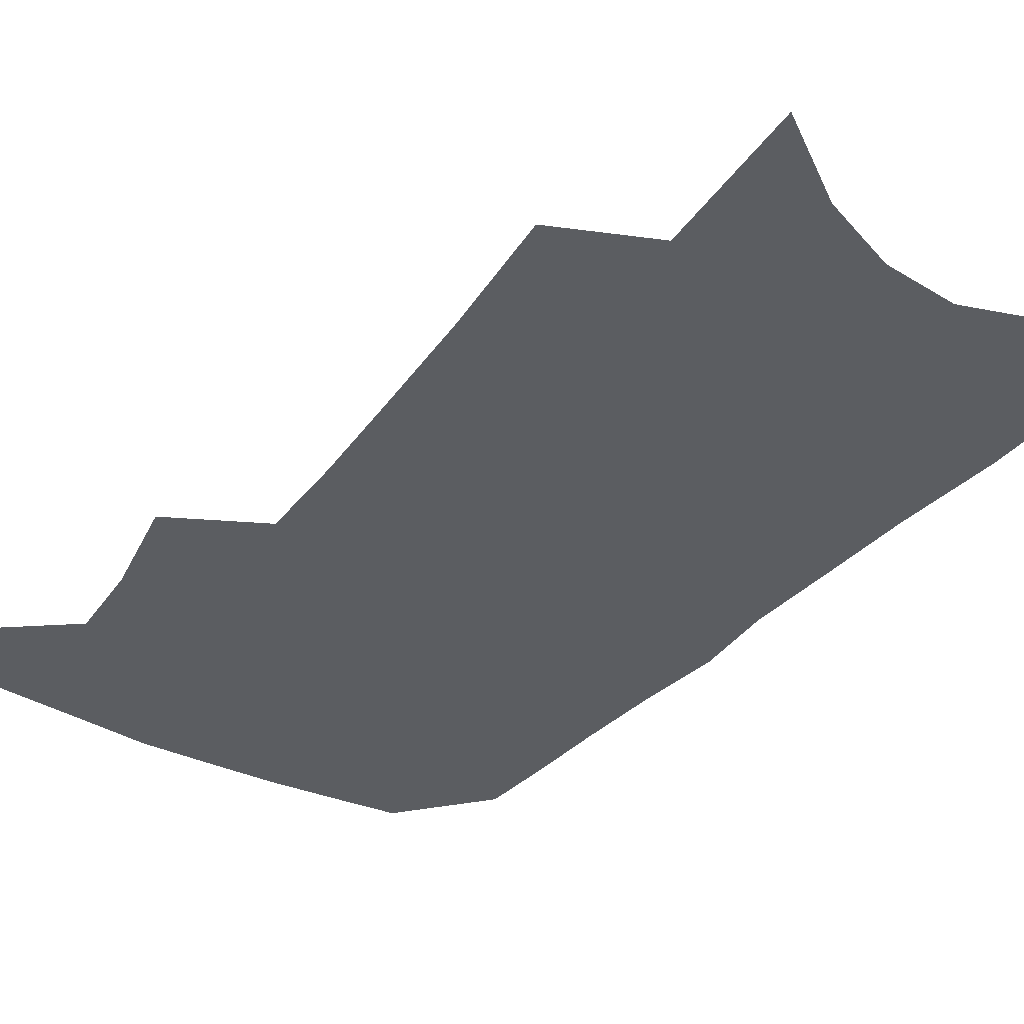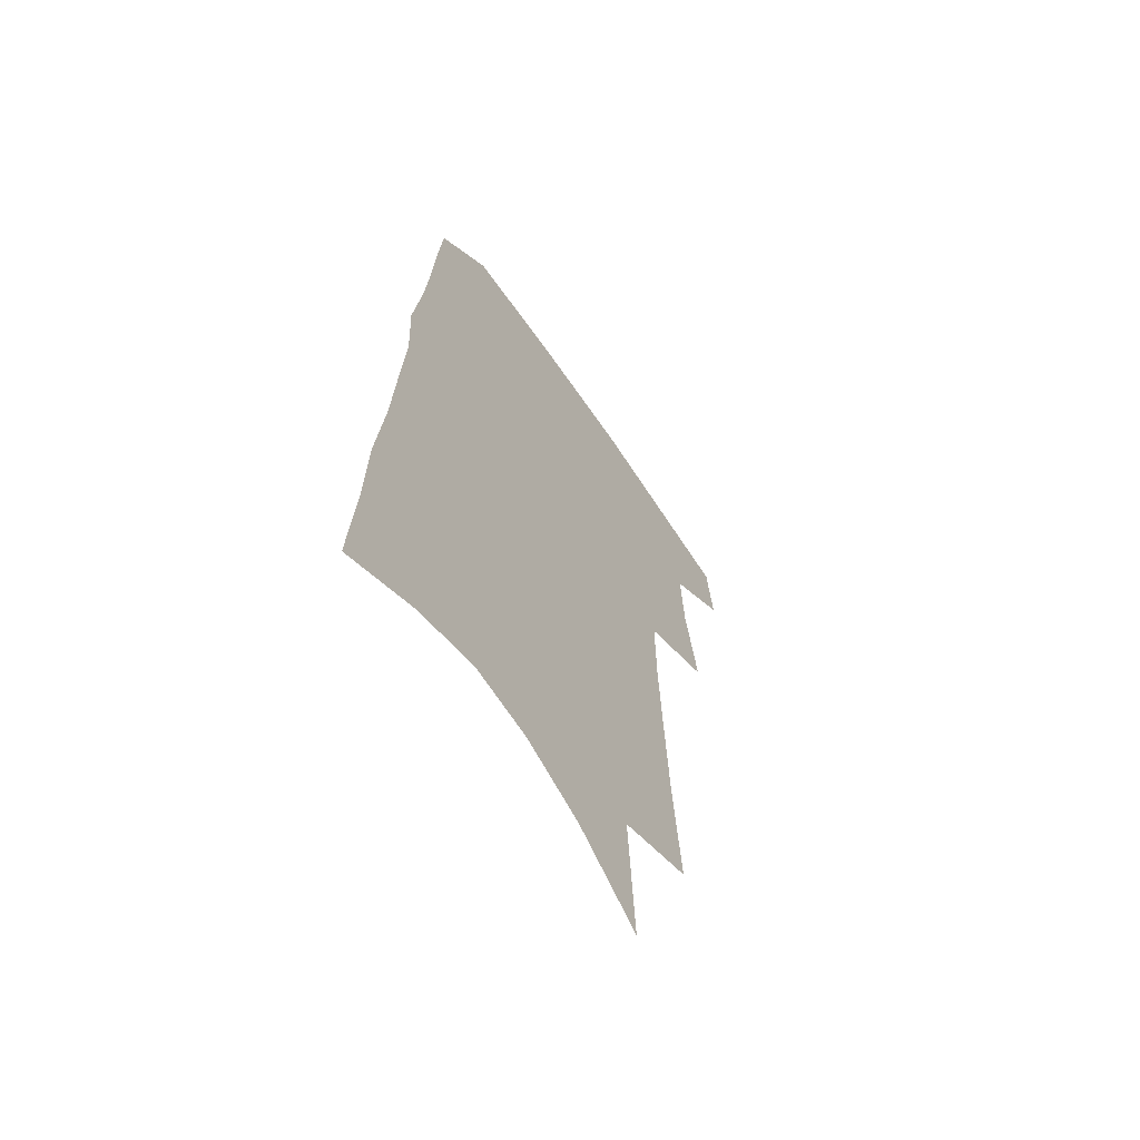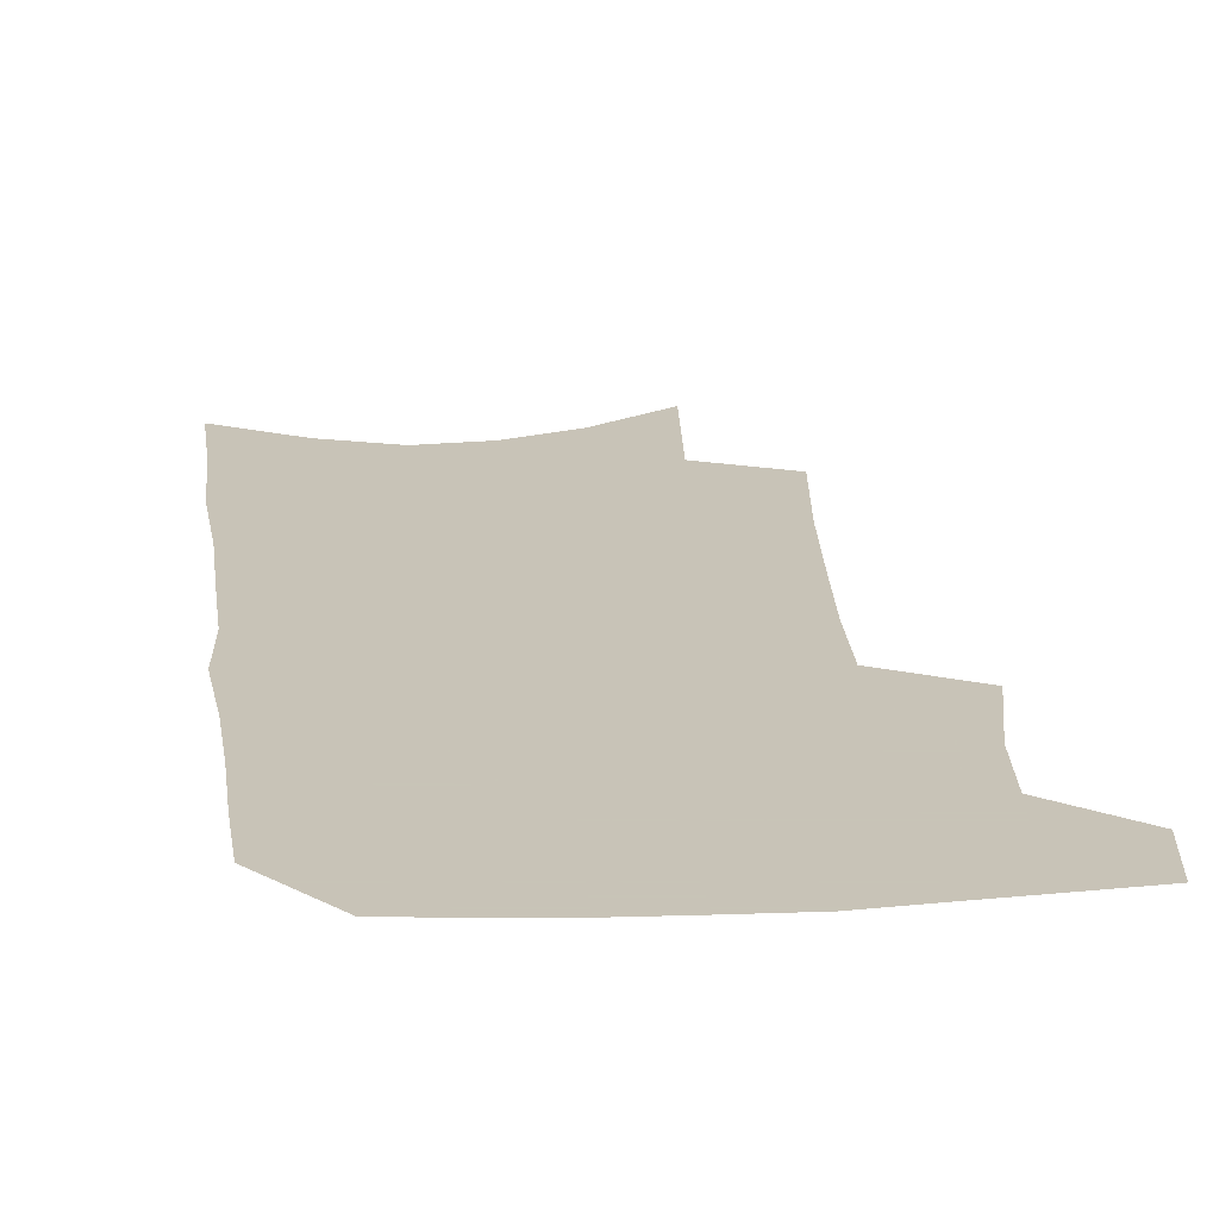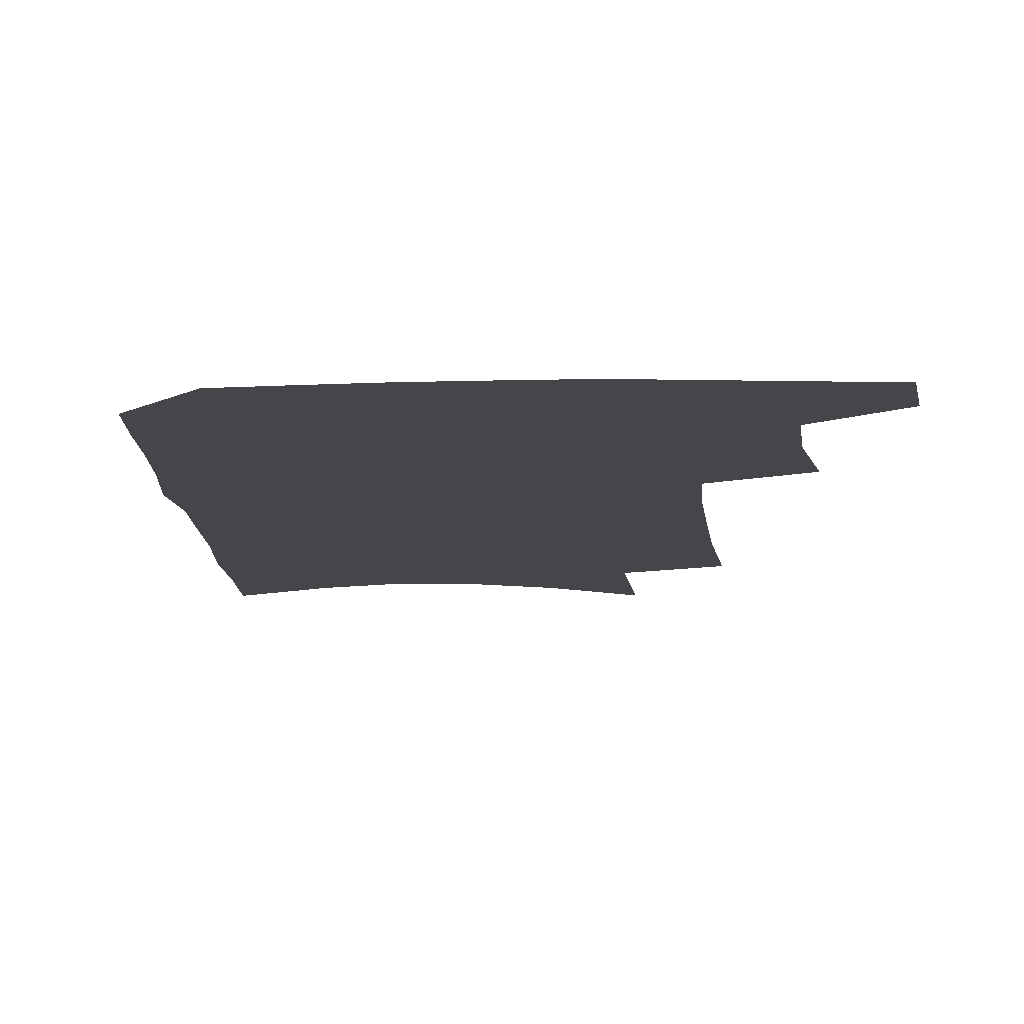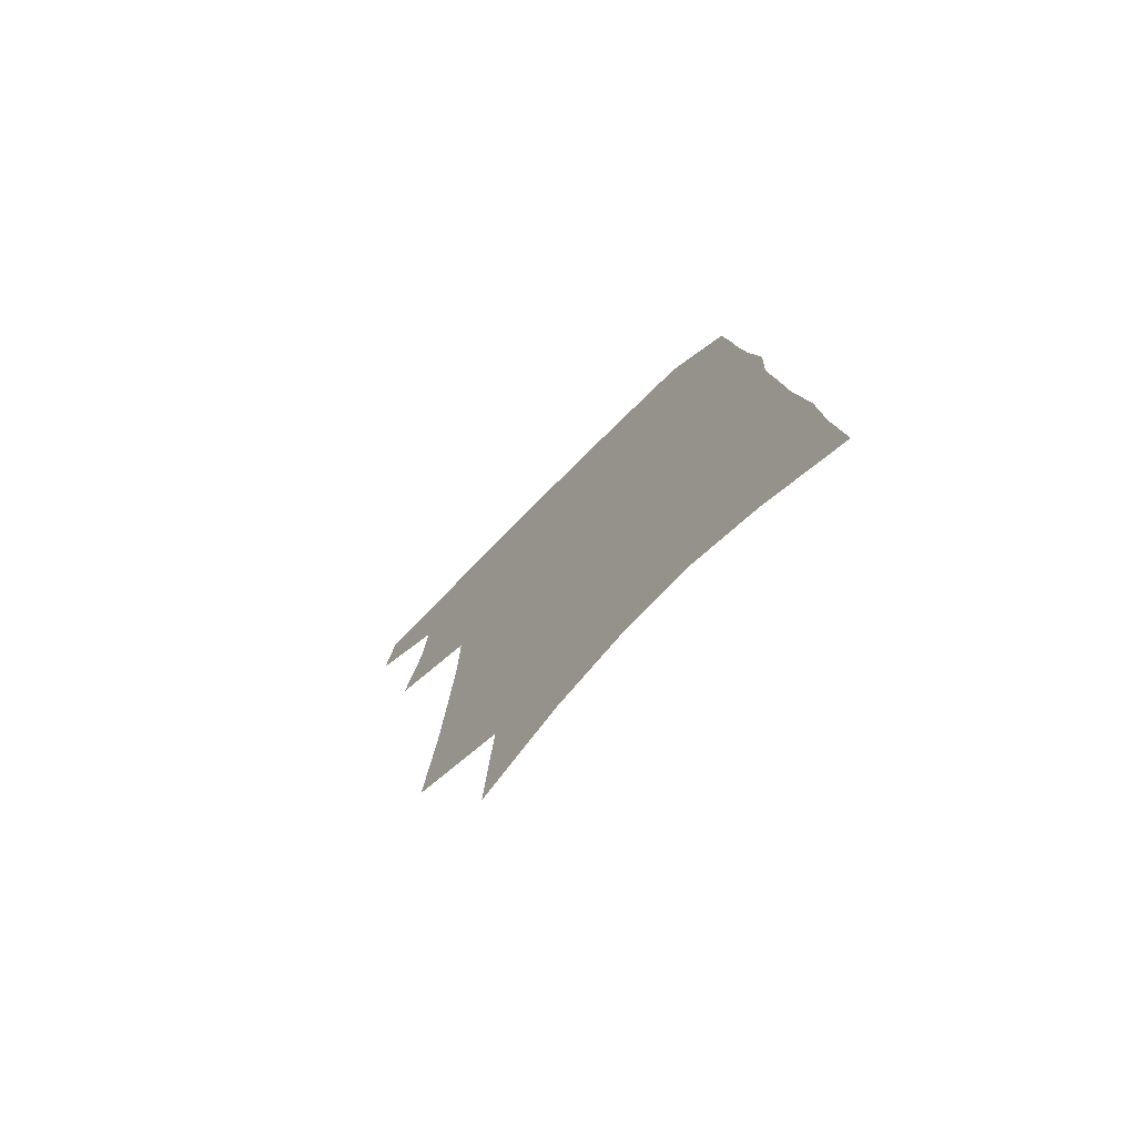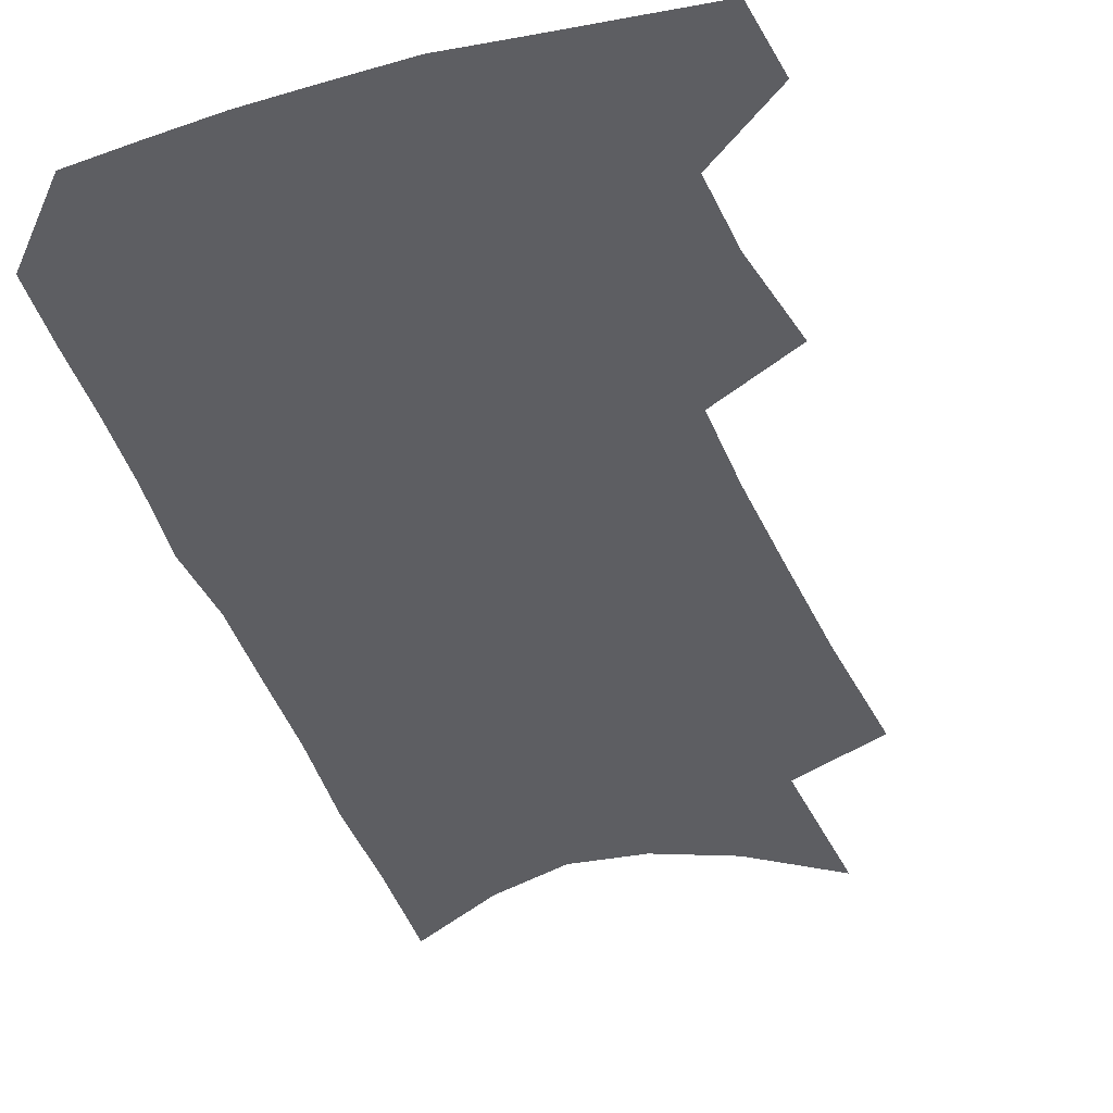
<metadata>
{"format":"obj","ext":"obj","renderer":"f3d","projection":"perspective","resolution":1024,"background":"white","views":[{"elev":-35.7,"azim":-32.8,"up":"+Z"},{"elev":-64.0,"azim":124.1,"up":"+Y"},{"elev":19.8,"azim":175.8,"up":"+Z"},{"elev":-9.8,"azim":-176.5,"up":"+Z"},{"elev":-76.8,"azim":45.0,"up":"+Y"},{"elev":-39.2,"azim":-160.4,"up":"+Z"}]}
</metadata>
<code>
v 499.3 468.3 0
v 502.5 495.6 0
v 519.8 380.5 0
v 526.3 417.3 0
v 527.9 446.2 0
v 530.5 474.1 0
v 528 498.5 0
v 544.6 205.2 0
v 548.6 252.3 0
v 550.7 293.2 0
v 552.4 331 0
v 552.6 363.9 0
v 553.8 395.8 0
v 555.2 425.2 0
v 556.3 452 0
v 555.8 476.5 0
v 552.8 501.3 0
v 575.6 134.2 0
v 578.7 191 0
v 580.7 237.9 0
v 580 274.3 0
v 581.1 312.8 0
v 581 345.4 0
v 579.6 373 0
v 580.8 403.6 0
v 581.5 430.8 0
v 581.7 455.3 0
v 580.5 478.3 0
v 577.4 504.2 0
v 605.8 155.8 0
v 607.7 212 0
v 606.6 248.6 0
v 605.6 283.6 0
v 605.3 318.6 0
v 604.8 350.4 0
v 604.2 378.6 0
v 604.1 405.5 0
v 604.5 432.3 0
v 604.6 456.4 0
v 604.2 479.4 0
v 603 504 0
v 633.4 167.1 0
v 632.5 214.7 0
v 631.1 253.5 0
v 629.6 288.3 0
v 628.8 318.9 0
v 627.8 350 0
v 627.3 380.7 0
v 627.1 407.6 0
v 627.1 433.5 0
v 627.3 457 0
v 627.8 479.4 0
v 627.5 503.5 0
v 660 170 0
v 657.4 214.2 0
v 656.6 248.3 0
v 654.4 283.9 0
v 652 321.1 0
v 650.5 351.7 0
v 650.7 378 0
v 650.1 405.5 0
v 649.1 432.7 0
v 649.4 456.3 0
v 650.5 478.8 0
v 652 501.7 0
v 688.5 160.8 0
v 685.1 204 0
v 683.3 241 0
v 679.3 279.9 0
v 678.8 311.3 0
v 676.5 343.7 0
v 675 373.2 0
v 674.8 400.3 0
v 675 426.3 0
v 674 452.3 0
v 672.8 477.5 0
v 675.2 499.7 0
v 691 541 0
v 721.6 142.3 0
v 719 183.6 0
v 718 220.1 0
v 714.2 259.1 0
v 712.2 293.5 0
v 710.1 326.6 0
v 711.5 355.1 0
v 707.5 387 0
v 705 416.4 0
v 703.3 443.9 0
v 701 471 0
f 5 6 1
f 1 6 2
f 6 7 2
f 12 13 3
f 3 13 4
f 13 14 4
f 4 14 5
f 14 15 5
f 5 15 6
f 15 16 6
f 6 16 7
f 16 17 7
f 19 20 8
f 8 20 9
f 20 21 9
f 9 21 10
f 21 22 10
f 10 22 11
f 22 23 11
f 11 23 12
f 23 24 12
f 12 24 13
f 24 25 13
f 13 25 14
f 25 26 14
f 14 26 15
f 26 27 15
f 15 27 16
f 27 28 16
f 16 28 17
f 28 29 17
f 18 30 19
f 30 31 19
f 19 31 20
f 31 32 20
f 20 32 21
f 32 33 21
f 21 33 22
f 33 34 22
f 22 34 23
f 34 35 23
f 23 35 24
f 35 36 24
f 24 36 25
f 36 37 25
f 25 37 26
f 37 38 26
f 26 38 27
f 38 39 27
f 27 39 28
f 39 40 28
f 28 40 29
f 40 41 29
f 30 42 31
f 42 43 31
f 31 43 32
f 43 44 32
f 32 44 33
f 44 45 33
f 33 45 34
f 45 46 34
f 34 46 35
f 46 47 35
f 35 47 36
f 47 48 36
f 36 48 37
f 48 49 37
f 37 49 38
f 49 50 38
f 38 50 39
f 50 51 39
f 39 51 40
f 51 52 40
f 40 52 41
f 52 53 41
f 42 54 43
f 54 55 43
f 43 55 44
f 55 56 44
f 44 56 45
f 56 57 45
f 45 57 46
f 57 58 46
f 46 58 47
f 58 59 47
f 47 59 48
f 59 60 48
f 48 60 49
f 60 61 49
f 49 61 50
f 61 62 50
f 50 62 51
f 62 63 51
f 51 63 52
f 63 64 52
f 52 64 53
f 64 65 53
f 54 66 55
f 66 67 55
f 55 67 56
f 67 68 56
f 56 68 57
f 68 69 57
f 57 69 58
f 69 70 58
f 58 70 59
f 70 71 59
f 59 71 60
f 71 72 60
f 60 72 61
f 72 73 61
f 61 73 62
f 73 74 62
f 62 74 63
f 74 75 63
f 63 75 64
f 75 76 64
f 64 76 65
f 76 77 65
f 66 79 67
f 79 80 67
f 67 80 68
f 80 81 68
f 68 81 69
f 81 82 69
f 69 82 70
f 82 83 70
f 70 83 71
f 83 84 71
f 71 84 72
f 84 85 72
f 72 85 73
f 85 86 73
f 73 86 74
f 86 87 74
f 74 87 75
f 87 88 75
f 75 88 76
f 88 89 76
f 76 89 77

</code>
